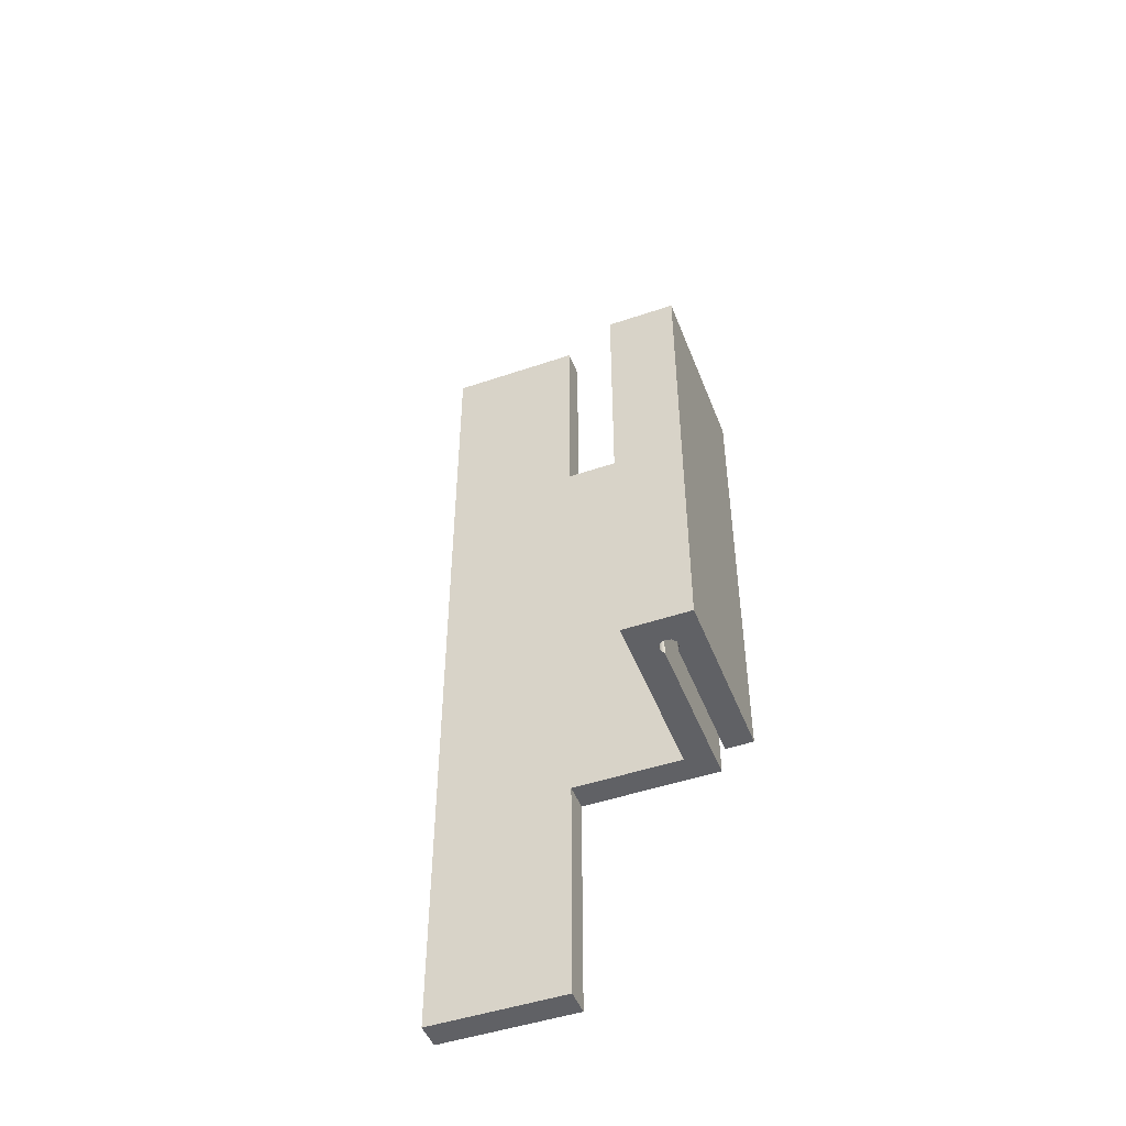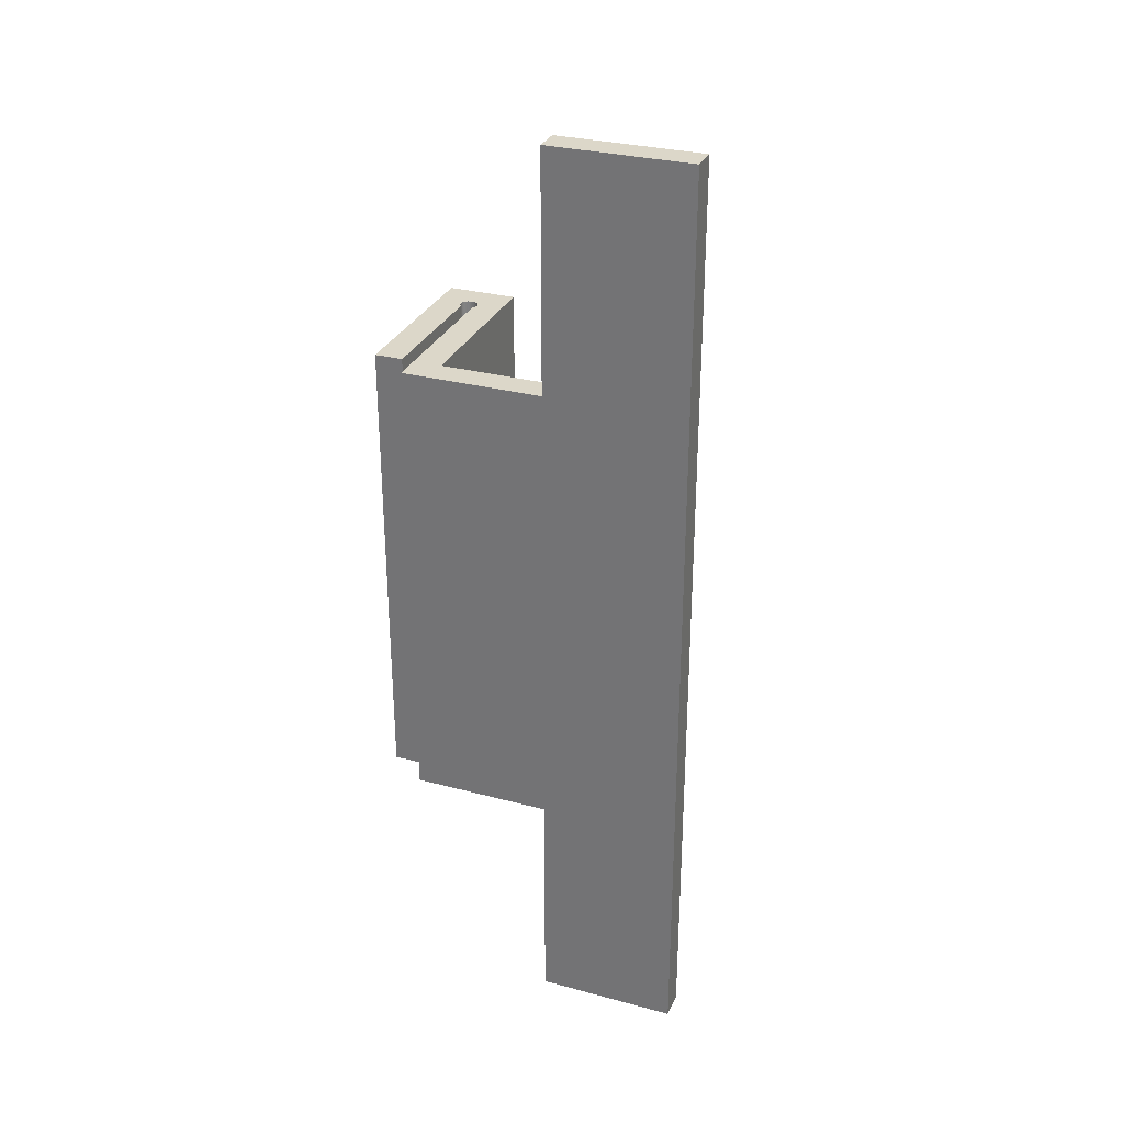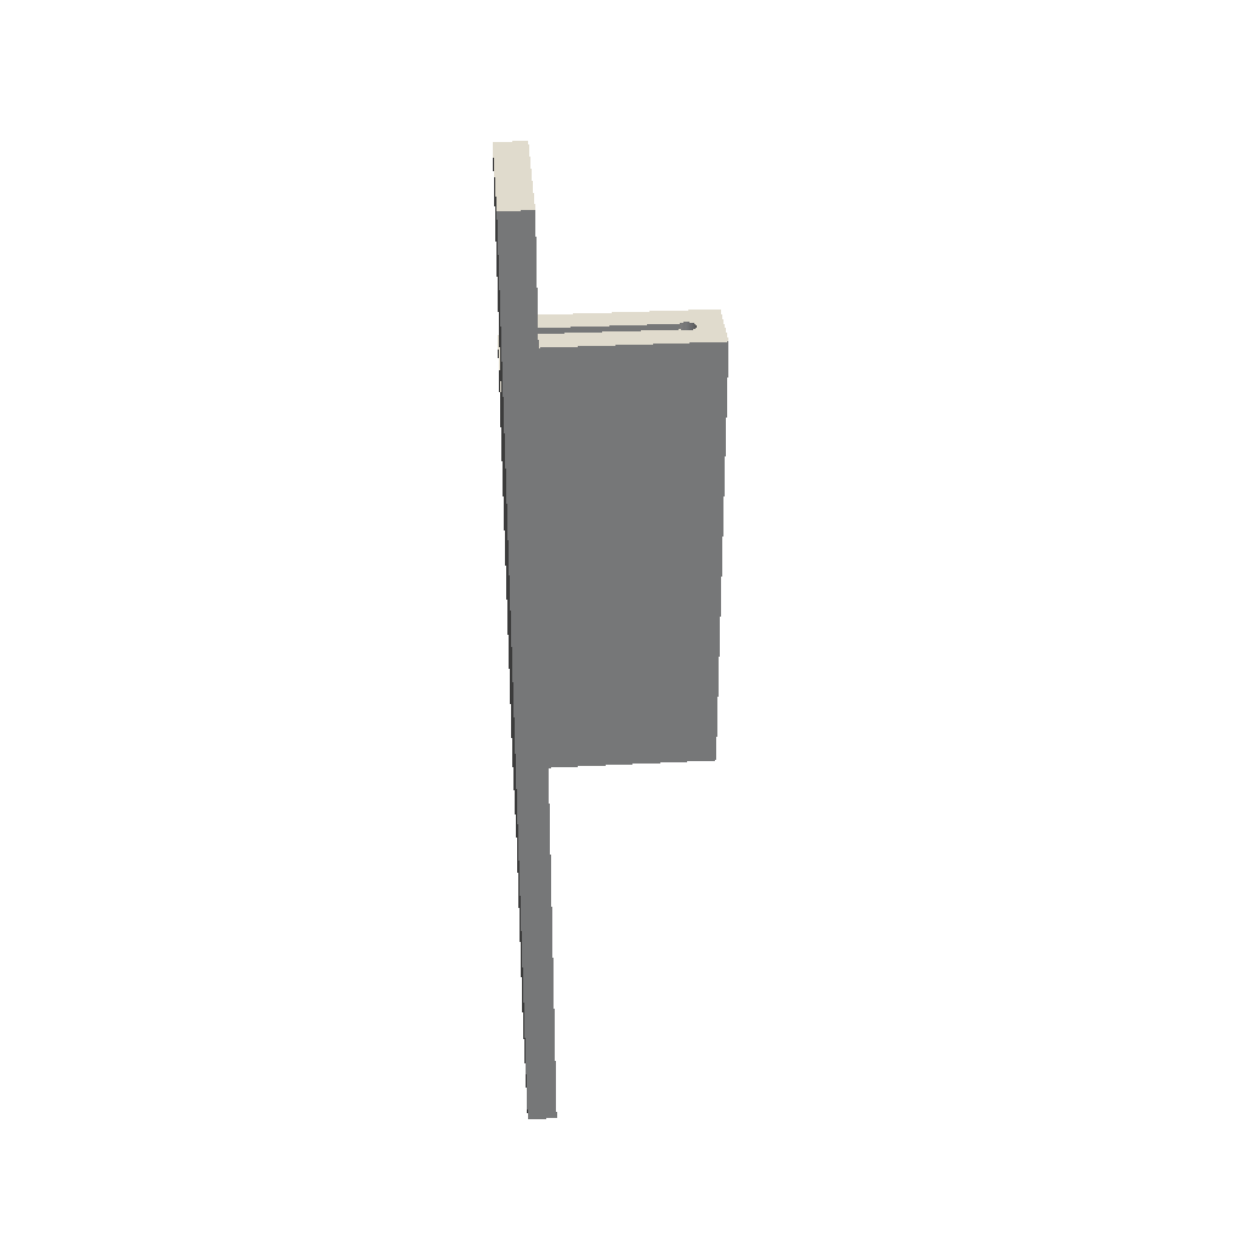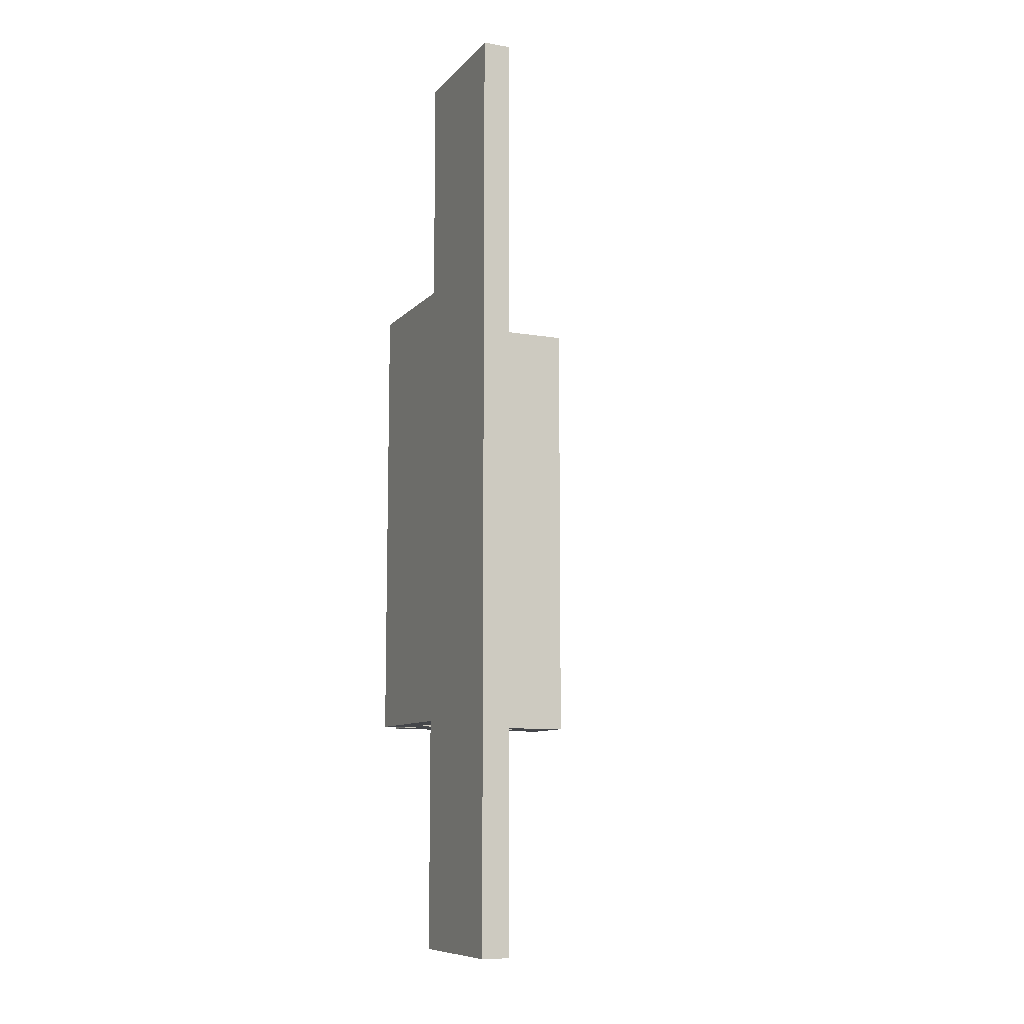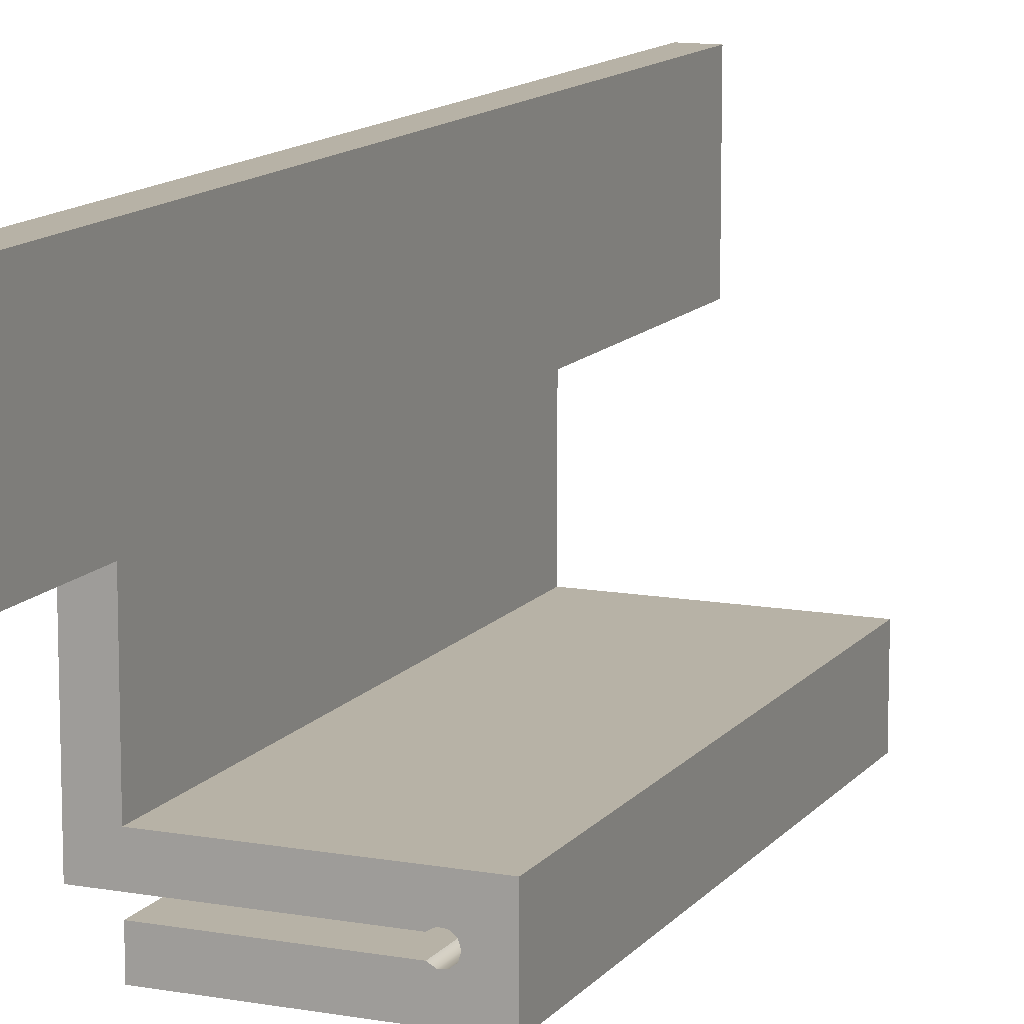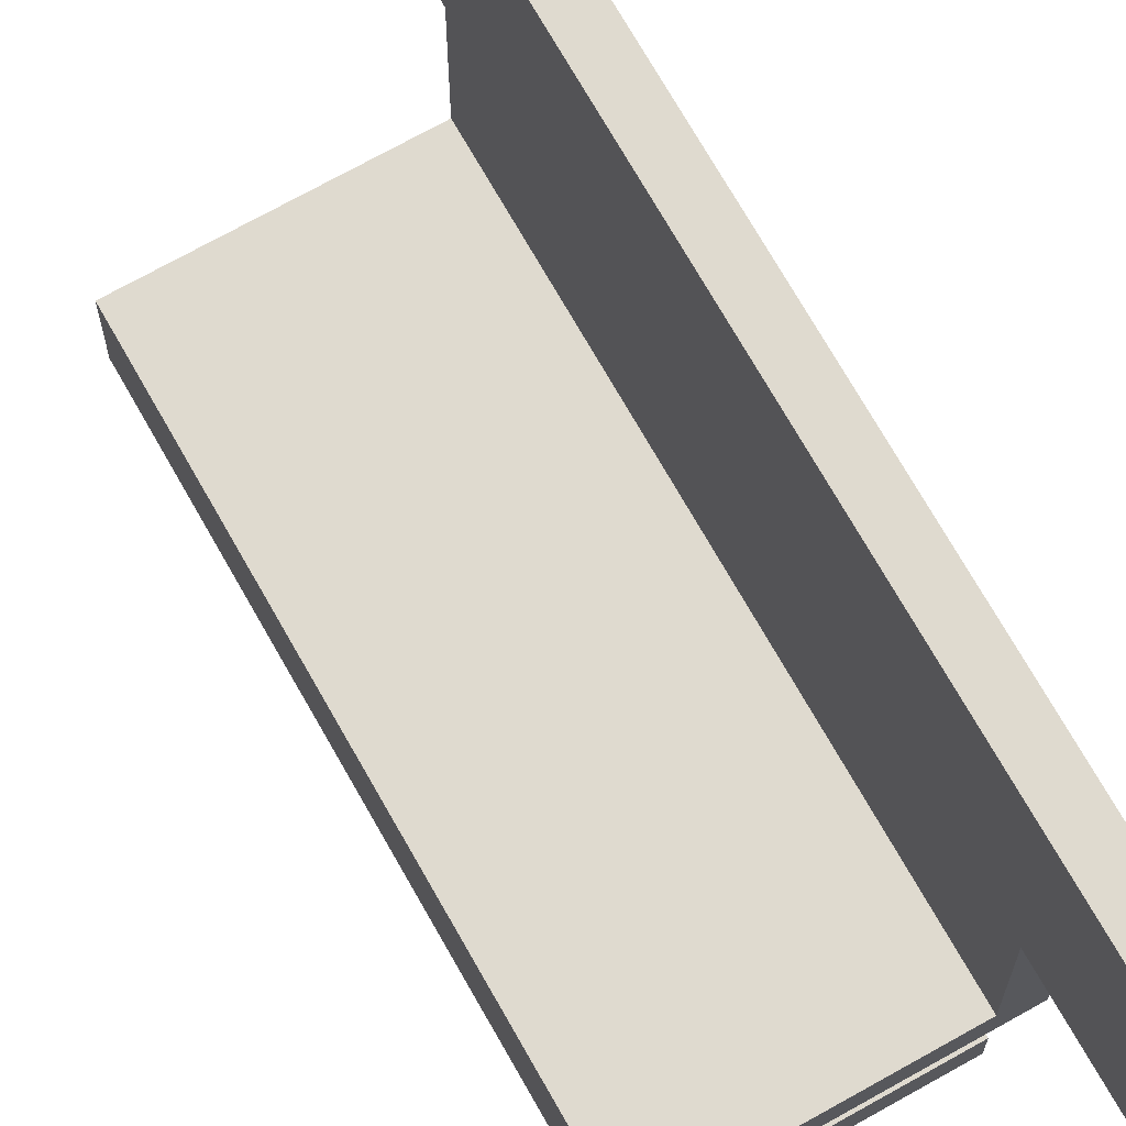
<metadata>
{"format":"obj","ext":"obj","renderer":"f3d","projection":"perspective","resolution":1024,"background":"white","views":[{"elev":-48.4,"azim":-69.2,"up":"+Z"},{"elev":30.3,"azim":111.1,"up":"+Z"},{"elev":33.3,"azim":175.8,"up":"+Z"},{"elev":-9.7,"azim":156.0,"up":"+Z"},{"elev":12.3,"azim":-156.9,"up":"+Y"},{"elev":70.9,"azim":-29.4,"up":"+Y"}]}
</metadata>
<code>
v -1.464 -0.13 -7.5
v -1.513 -0.1586 -7.5
v -1.57 -0.1545 -7.5
v -1.614 -0.119 -7.5
v -1.631 -0.06453 -7.5
v -1.614 -0.01018 -7.5
v -1.569 0.02508 -7.5
v -1.513 0.02892 -7.5
v -1.464 -1.388e-17 -7.5
v -1.464 0 -2.5
v -1.513 0.02892 -2.5
v -1.569 0.02508 -2.5
v -1.614 -0.01018 -2.5
v -1.631 -0.06453 -2.5
v -1.614 -0.119 -2.5
v -1.57 -0.1545 -2.5
v -1.513 -0.1586 -2.5
v -1.464 -0.13 -2.5
v -1.464 -1.388e-17 -7.5
v -1.513 0.02892 -7.5
v -1.569 0.02508 -7.5
v -1.614 -0.01018 -7.5
v -1.631 -0.06453 -7.5
v -1.614 -0.119 -7.5
v -1.57 -0.1545 -7.5
v -1.513 -0.1586 -7.5
v -1.464 -0.13 -7.5
v 0 -0.13 -7.5
v 0 -0.43 -7.5
v -1.9 -0.43 -7.5
v -1.9 0.3 -7.5
v 0 0.3 -7.5
v 0 1.5 -7.5
v 0.3 1.5 -7.5
v 0.3 0 -7.5
v -1.464 -0.13 -7.5
v -1.464 -0.13 -2.5
v 0 -0.13 -2.5
v 0 -0.13 -7.5
v 0 -0.43 -7.5
v 0 -0.43 -2.5
v -1.9 -0.43 -2.5
v -1.9 -0.43 -7.5
v 0 -0.43 -2.5
v 0 -0.43 -7.5
v 0 -0.13 -7.5
v 0 -0.13 -2.5
v -1.9 -0.43 -2.5
v -1.9 0.3 -2.5
v -1.9 0.3 -7.5
v -1.9 -0.43 -7.5
v -1.9 0.3 -2.5
v 0 0.3 -2.5
v 0 0.3 -7.5
v -1.9 0.3 -7.5
v 0 0.3 -7.5
v 0 0.3 -2.5
v 0 1.5 -2.5
v 0 1.5 0
v 0 3 0
v 0 3 -10
v 0 1.5 -10
v 0 1.5 -7.5
v 0 1.5 -7.5
v 0 1.5 -10
v 0.3 1.5 -10
v 0.3 1.5 -7.5
v -1.464 0 -2.5
v -1.464 -1.388e-17 -7.5
v 0.3 0 -7.5
v 0.3 0 -2.5
v -1.464 -0.13 -2.5
v -1.513 -0.1586 -2.5
v -1.57 -0.1545 -2.5
v -1.614 -0.119 -2.5
v -1.631 -0.06453 -2.5
v -1.614 -0.01018 -2.5
v -1.569 0.02508 -2.5
v -1.513 0.02892 -2.5
v -1.464 0 -2.5
v 0.3 0 -2.5
v 0.3 1.5 -2.5
v 0 1.5 -2.5
v 0 0.3 -2.5
v -1.9 0.3 -2.5
v -1.9 -0.43 -2.5
v 0 -0.43 -2.5
v 0 -0.13 -2.5
v 0 1.5 0
v 0 1.5 -2.5
v 0.3 1.5 -2.5
v 0.3 1.5 0
v 0 3 0
v 0 1.5 0
v 0.3 1.5 0
v 0.3 3 0
v 0 3 -10
v 0 3 0
v 0.3 3 0
v 0.3 3 -10
v 0 1.5 -10
v 0 3 -10
v 0.3 3 -10
v 0.3 1.5 -10
v 0.3 1.5 -10
v 0.3 3 -10
v 0.3 3 0
v 0.3 1.5 0
v 0.3 1.5 -2.5
v 0.3 0 -2.5
v 0.3 0 -7.5
v 0.3 1.5 -7.5
g 4d0642d0-e35d-11ea-8df1-54bf646e7e1f
f 18 1 17
f 17 1 2
f 17 2 16
f 16 2 3
f 16 3 15
f 15 3 4
f 15 4 14
f 14 4 5
f 14 5 13
f 13 5 6
f 13 6 12
f 12 6 7
f 12 7 11
f 11 7 8
f 11 8 10
f 10 8 9
g 4c4cbbee-e35d-11ea-a8e0-54bf646e7e1f
f 35 19 32
f 32 19 20
f 32 20 31
f 31 20 21
f 31 21 22
f 22 23 31
f 31 23 30
f 30 23 24
f 30 24 25
f 25 26 30
f 30 26 29
f 29 26 27
f 29 27 28
f 33 34 32
f 32 34 35
g 4ccfcb0c-e35d-11ea-a27b-54bf646e7e1f
f 37 38 36
f 36 38 39
g 4cd08e5a-e35d-11ea-bacf-54bf646e7e1f
f 40 41 43
f 43 41 42
g 4cd12a8c-e35d-11ea-bc3c-54bf646e7e1f
f 44 45 47
f 47 45 46
g 4c788588-e35d-11ea-afe2-54bf646e7e1f
f 49 50 48
f 48 50 51
g 4c78fac0-e35d-11ea-8253-54bf646e7e1f
f 52 53 55
f 55 53 54
g 4c4eb7b8-e35d-11ea-b8e3-54bf646e7e1f
f 56 57 63
f 63 57 58
f 63 58 61
f 61 58 60
f 60 58 59
f 61 62 63
g 4c4c94ec-e35d-11ea-bebb-54bf646e7e1f
f 64 65 67
f 67 65 66
g 4c4d0a02-e35d-11ea-97bd-54bf646e7e1f
f 68 69 71
f 71 69 70
g 4c4d3130-e35d-11ea-a2fd-54bf646e7e1f
f 88 72 87
f 87 72 73
f 87 73 86
f 86 73 74
f 86 74 75
f 75 76 86
f 86 76 85
f 85 76 77
f 85 77 78
f 78 79 85
f 85 79 84
f 84 79 80
f 84 80 81
f 81 82 84
f 84 82 83
g 4c4d5822-e35d-11ea-b70c-54bf646e7e1f
f 89 90 92
f 92 90 91
g 4c4da640-e35d-11ea-9c82-54bf646e7e1f
f 93 94 96
f 96 94 95
g 4c4df46e-e35d-11ea-9e46-54bf646e7e1f
f 97 98 100
f 100 98 99
g 4c4e1b74-e35d-11ea-80f6-54bf646e7e1f
f 101 102 104
f 104 102 103
g 4c4e698a-e35d-11ea-b2fb-54bf646e7e1f
f 105 106 112
f 112 106 107
f 112 107 109
f 109 107 108
f 110 111 109
f 109 111 112

</code>
